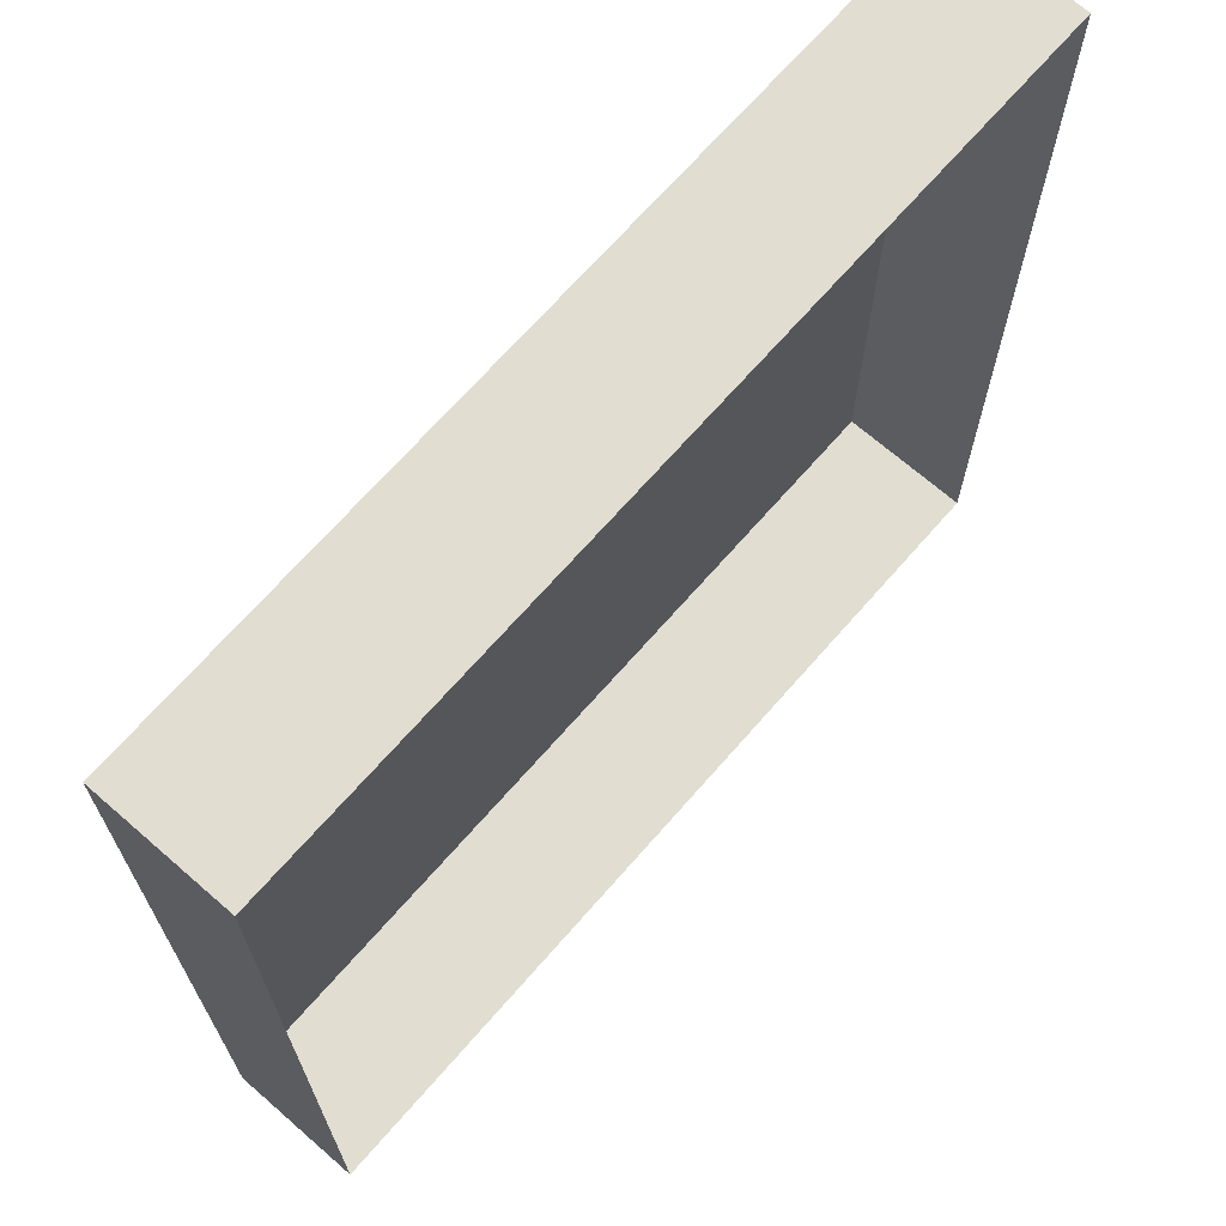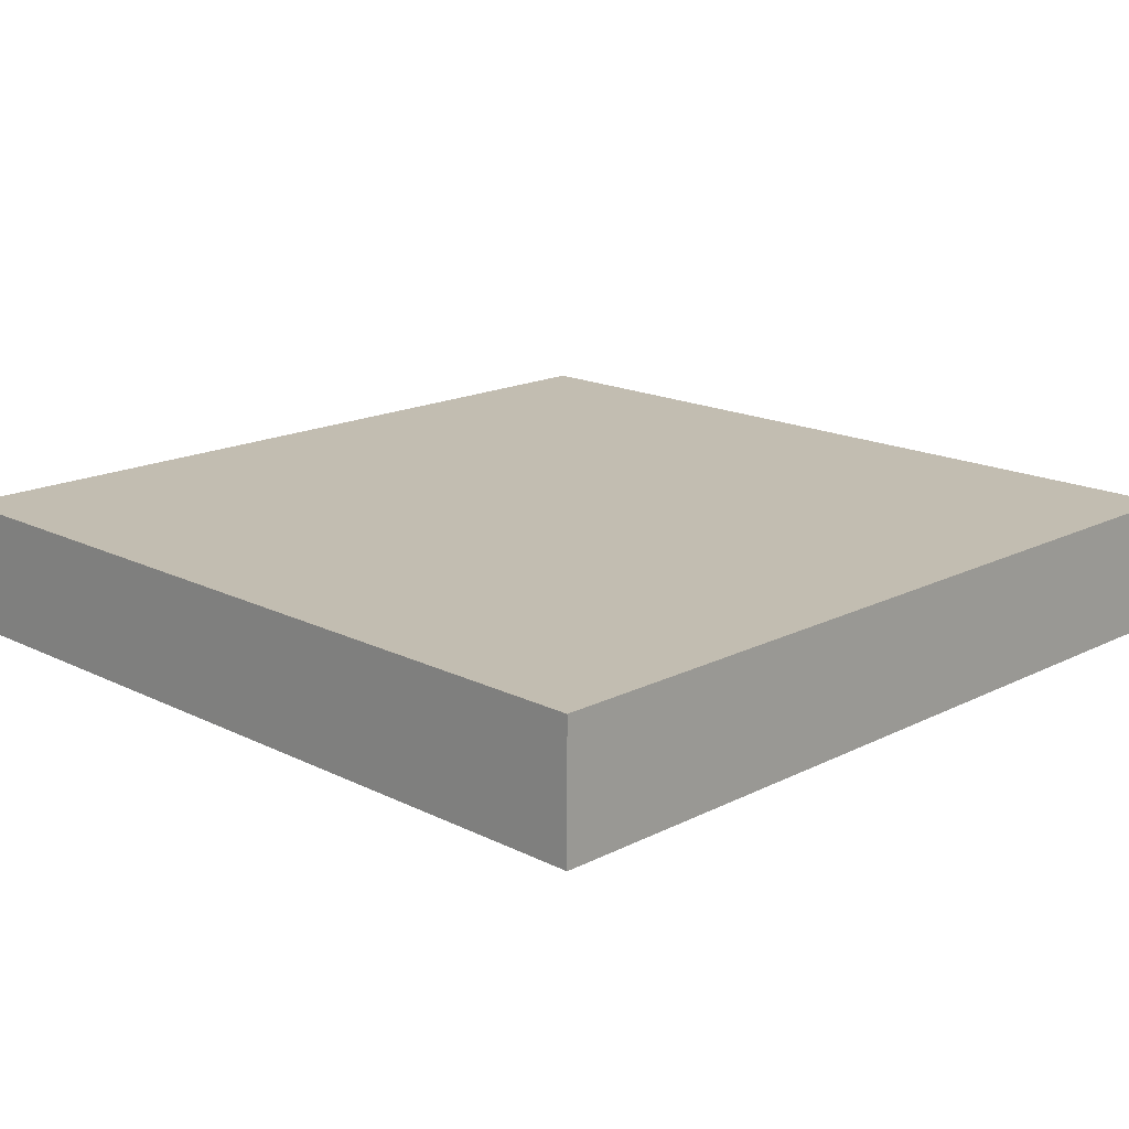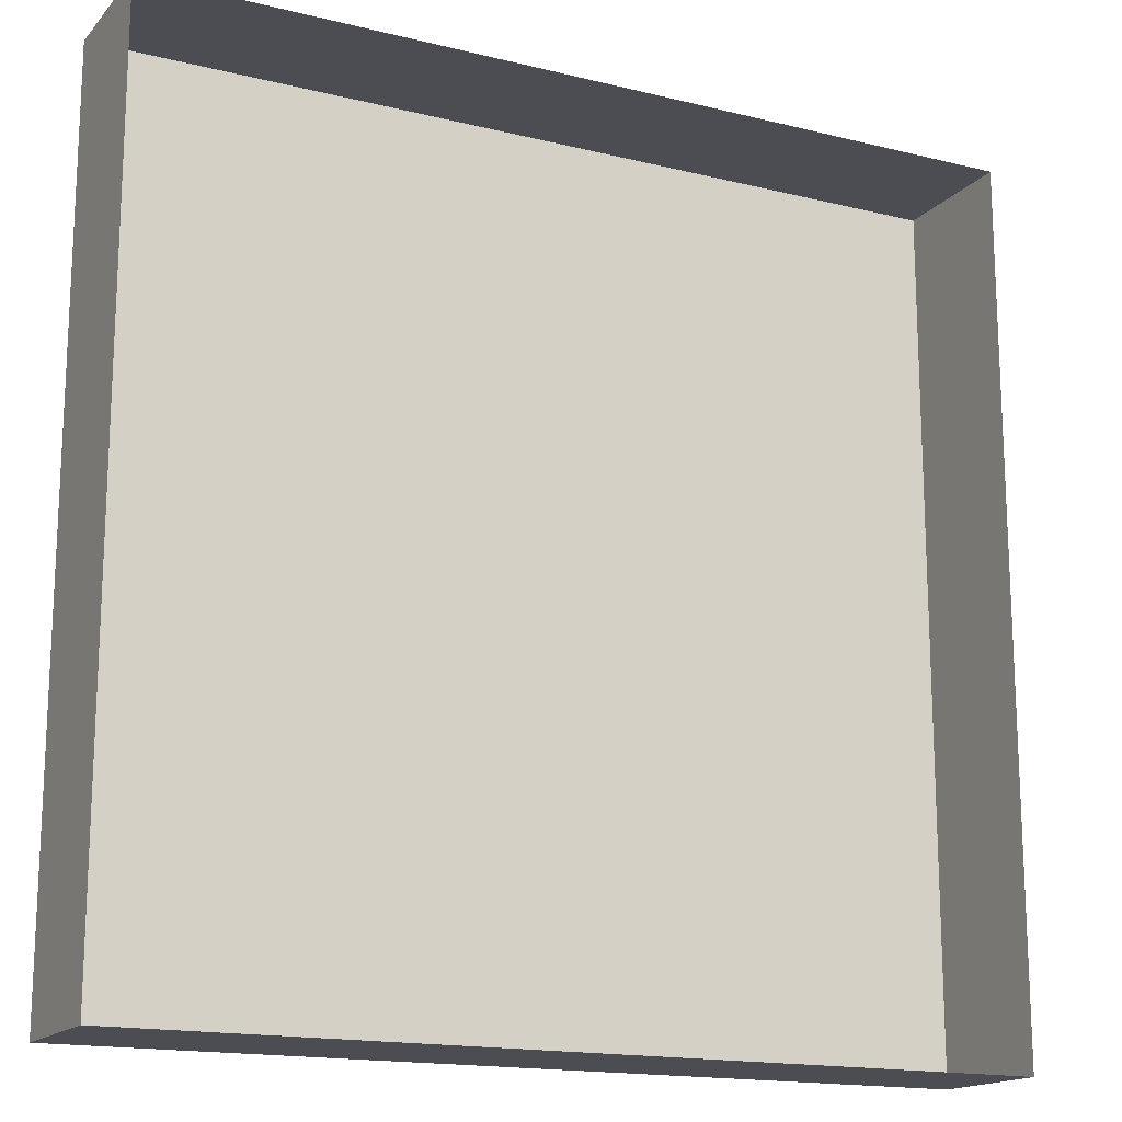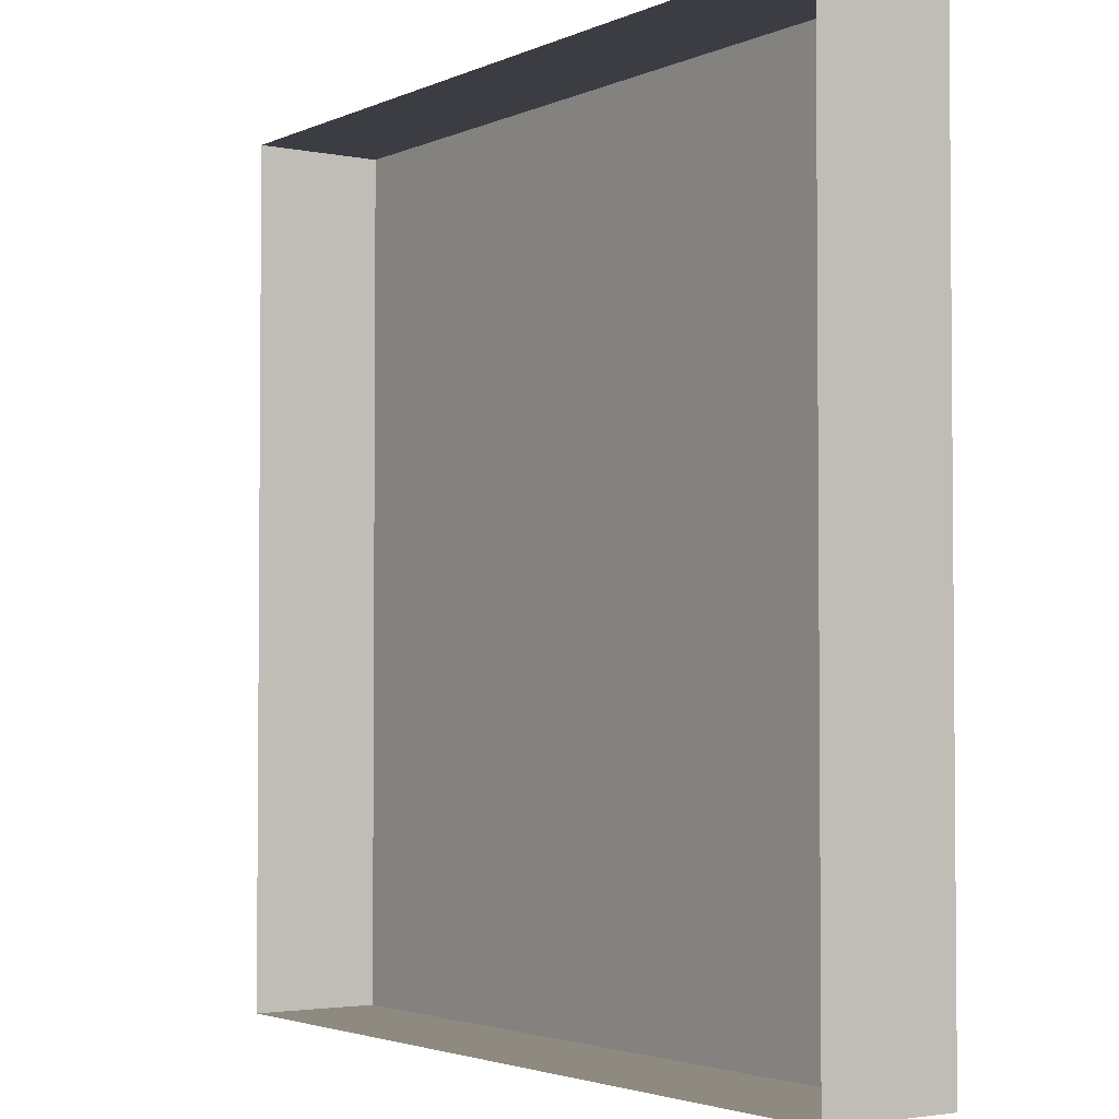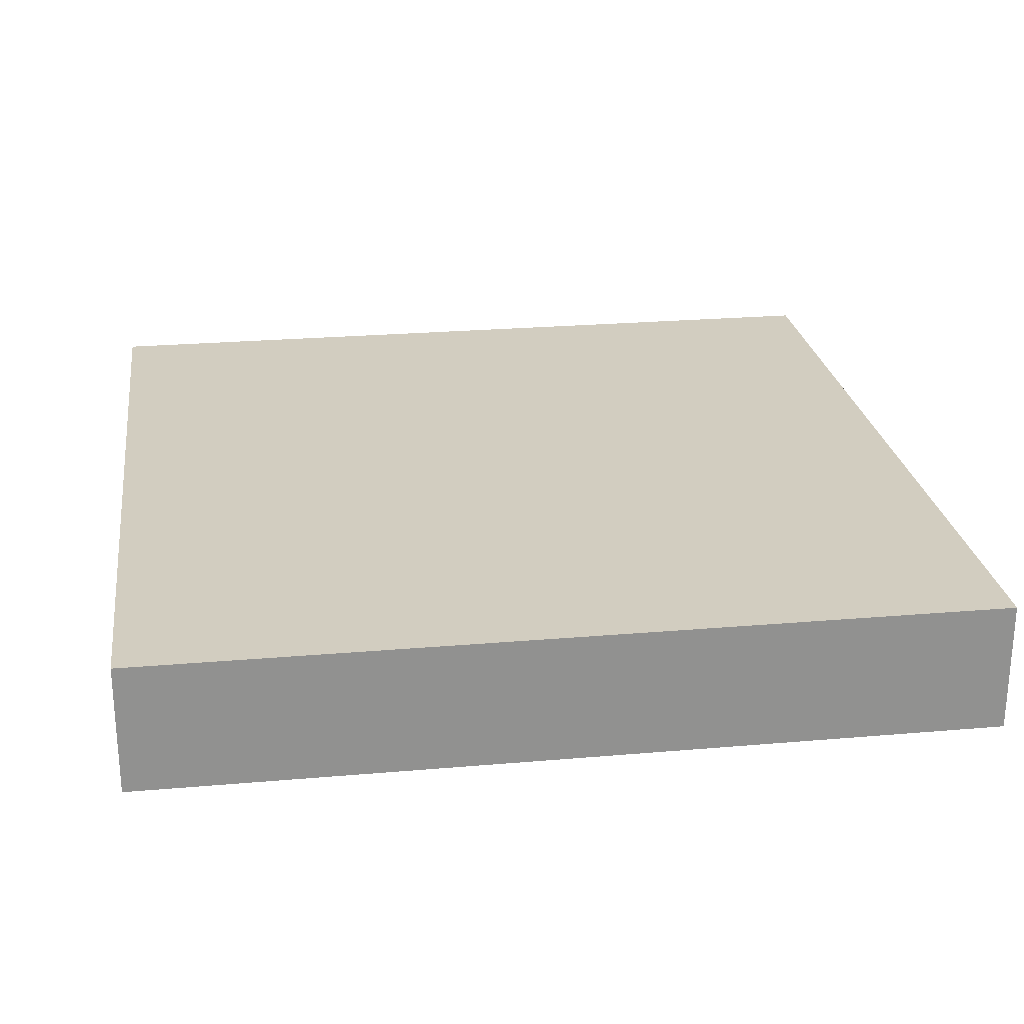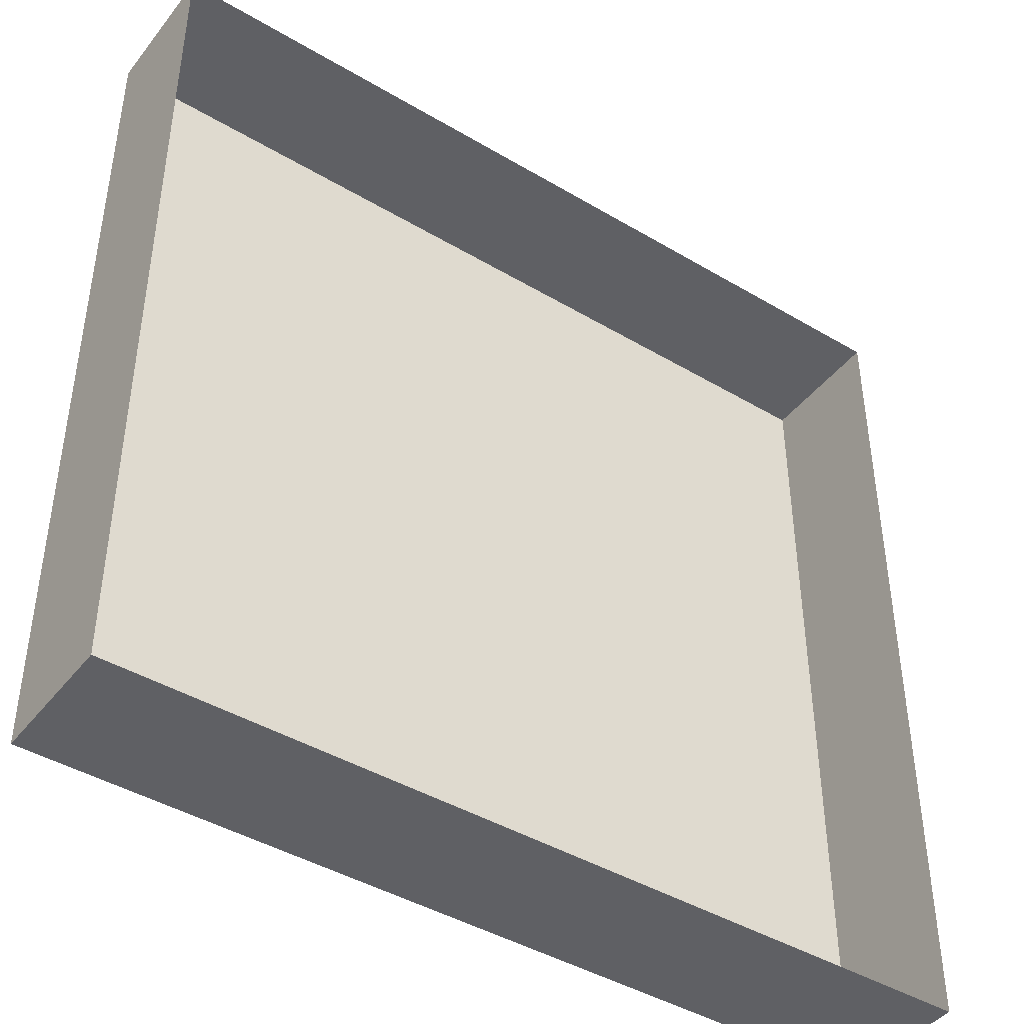
<metadata>
{"format":"obj","ext":"obj","renderer":"f3d","projection":"perspective","resolution":1024,"background":"white","views":[{"elev":68.8,"azim":-48.9,"up":"+Z"},{"elev":17.0,"azim":134.8,"up":"+Y"},{"elev":-16.3,"azim":-26.9,"up":"+Z"},{"elev":-2.9,"azim":55.6,"up":"+Z"},{"elev":24.6,"azim":81.9,"up":"+Y"},{"elev":-43.3,"azim":-35.1,"up":"+Z"}]}
</metadata>
<code>
o mesh16/mesh16-geometry#mesh16-geometry
v -0.1139 -0.132 0.05841
v -0.1139 -0.1218 -0.007555
v -0.1139 -0.132 -0.007555
v -0.1139 -0.1218 0.05841
v -0.04792 -0.132 -0.007555
v -0.04792 -0.1218 0.05841
v -0.04792 -0.1218 -0.007555
v -0.04792 -0.132 0.05841
f 1 2 3
f 2 1 4
f 3 2 1
f 4 1 2
f 2 5 3
f 3 5 2
f 1 6 4
f 4 6 1
f 6 2 4
f 4 2 6
f 5 2 7
f 7 2 5
f 6 1 8
f 8 1 6
f 2 6 7
f 7 6 2
f 6 5 7
f 7 5 6
f 5 6 8
f 8 6 5

</code>
